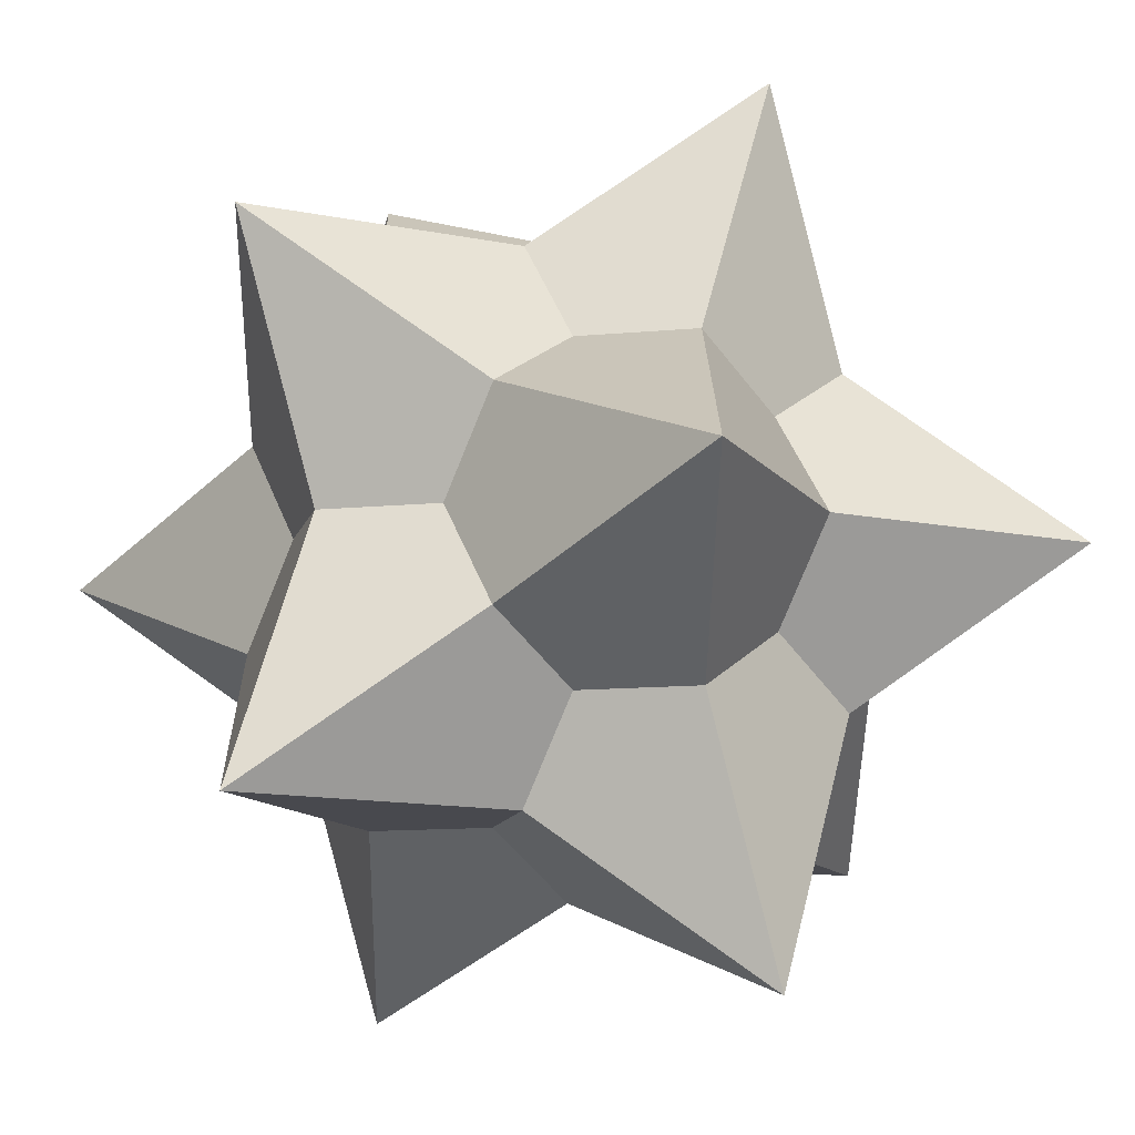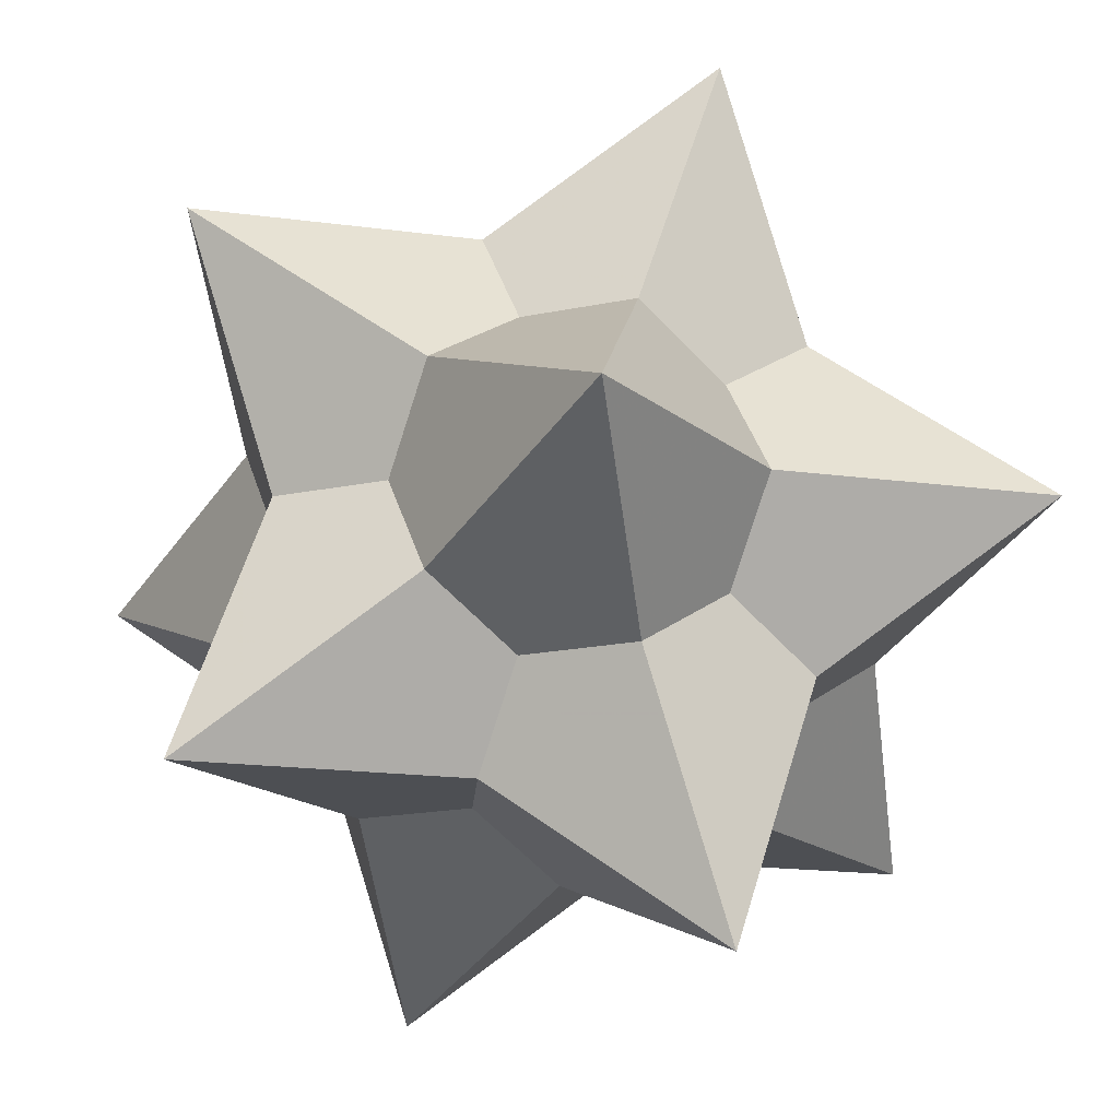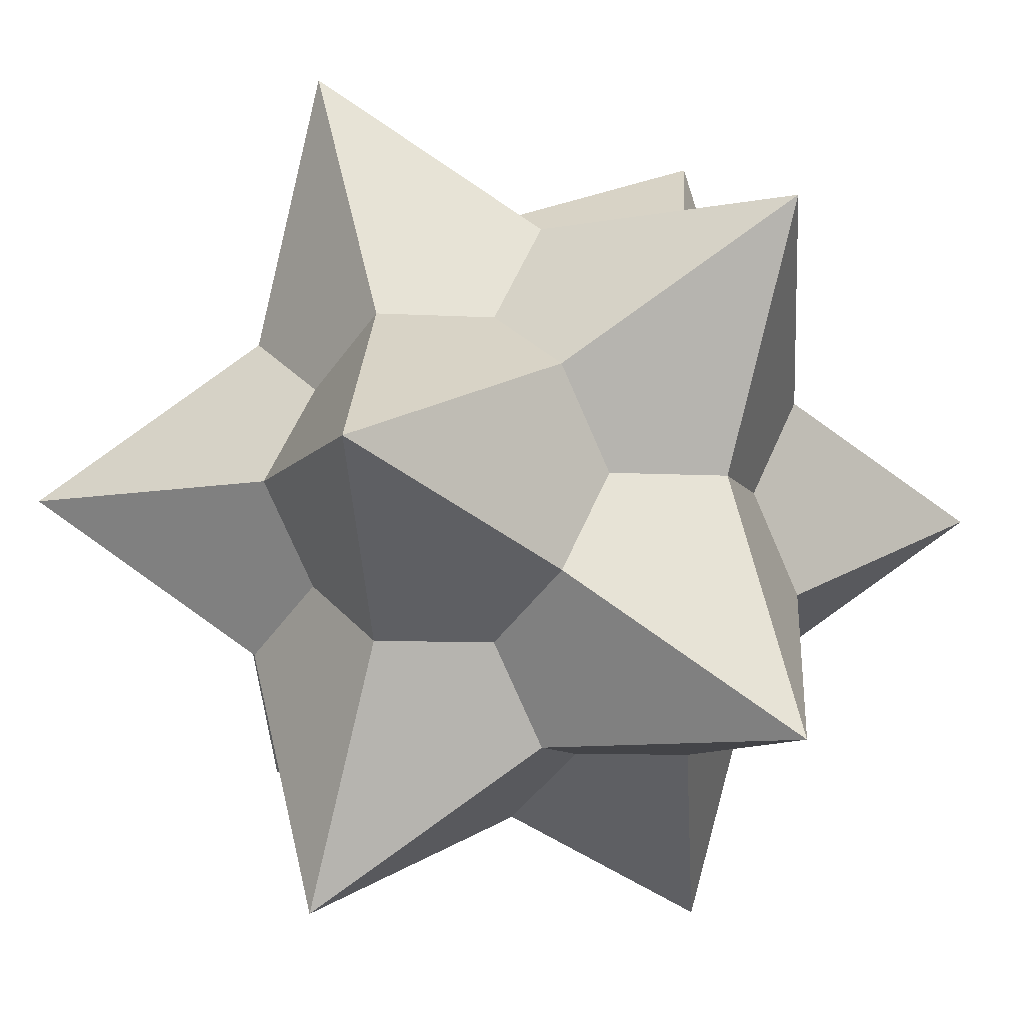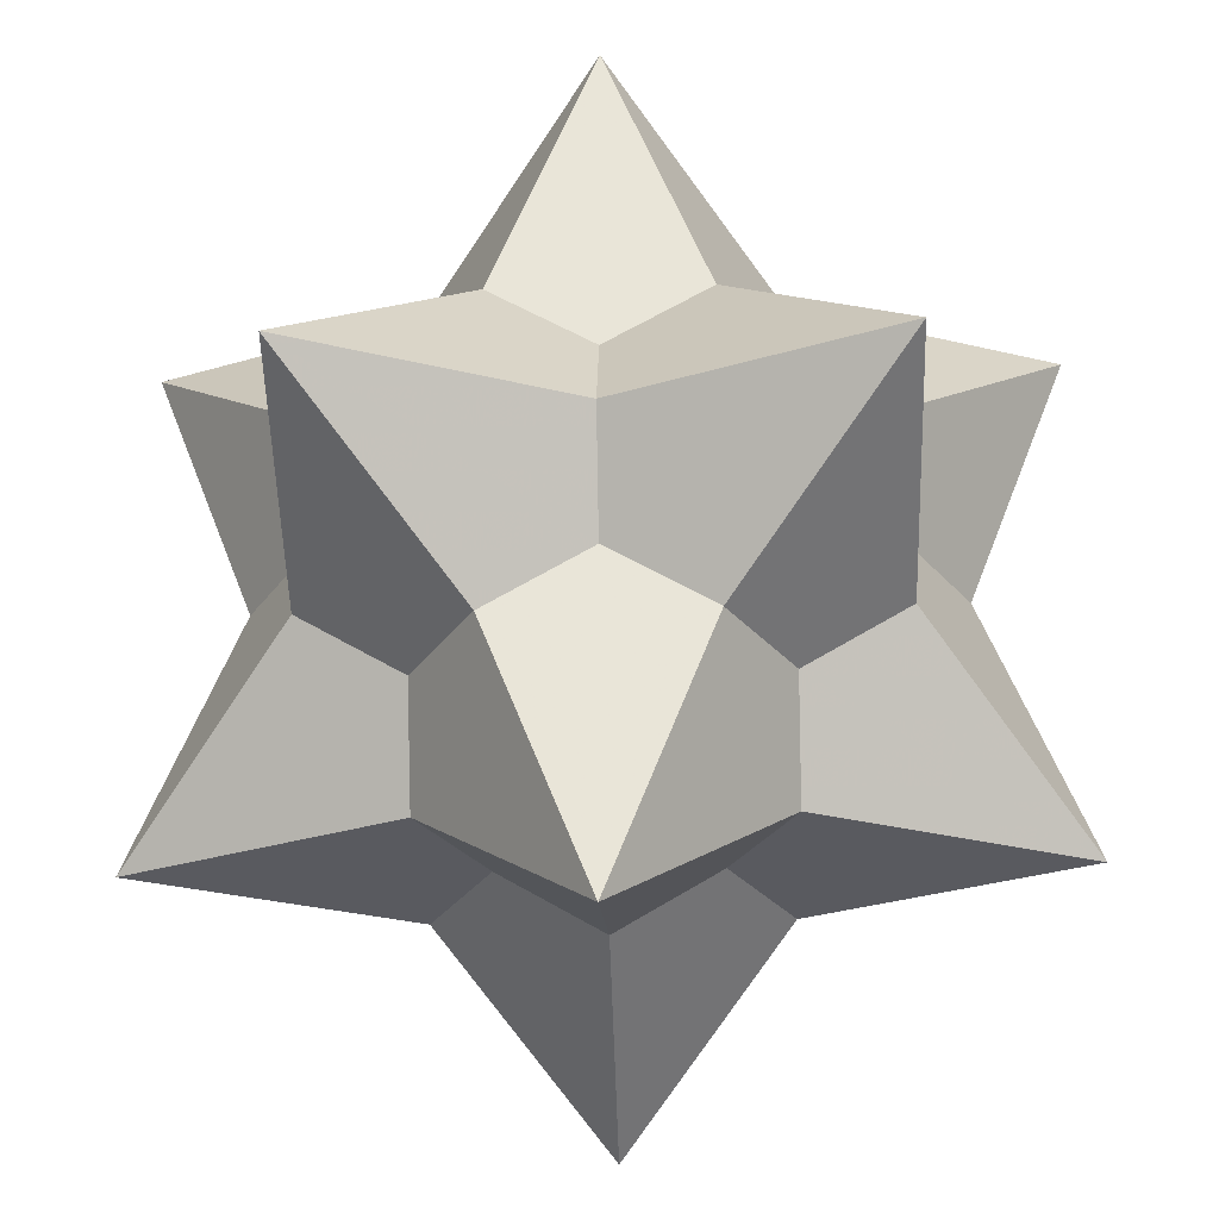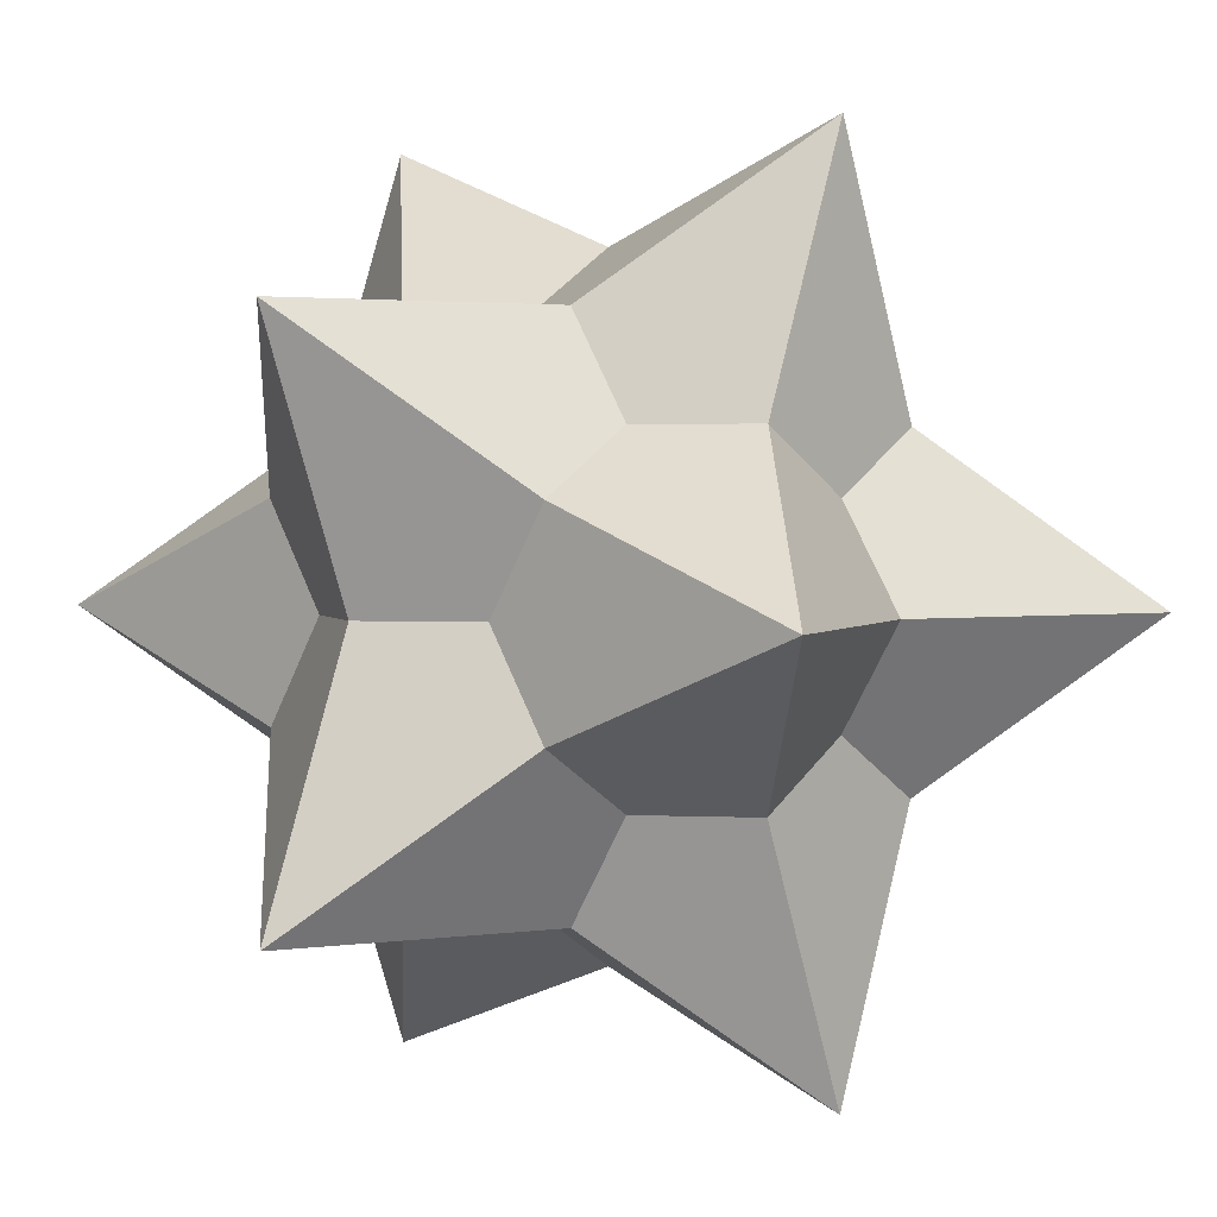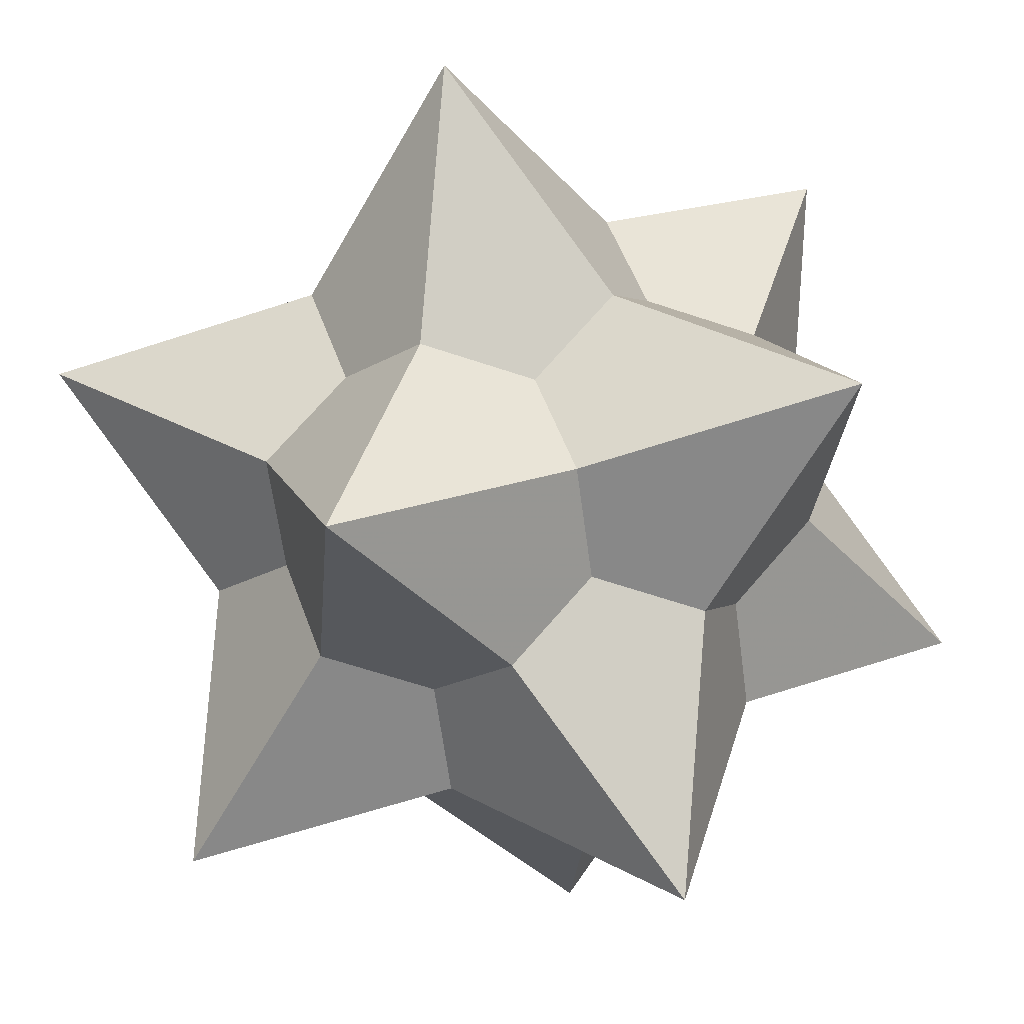
<metadata>
{"format":"obj","ext":"obj","renderer":"f3d","projection":"perspective","resolution":1024,"background":"white","views":[{"elev":-12.7,"azim":133.8,"up":"+Y"},{"elev":-17.8,"azim":54.3,"up":"+Z"},{"elev":-8.3,"azim":-130.6,"up":"+Y"},{"elev":-31.9,"azim":-88.1,"up":"+Z"},{"elev":2.4,"azim":131.3,"up":"+Y"},{"elev":-62.9,"azim":-50.6,"up":"+Z"}]}
</metadata>
<code>
v 0.75 0 -1.214
v -0.75 0 1.214
v -0.75 0 -1.214
v 1.214 0.75 0
v 1.214 -0.75 0
v -1.214 0.75 0
v -1.214 -0.75 0
v 0 1.214 0.75
v 0 1.214 -0.75
v 0 -1.214 0.75
v 0 -1.214 -0.75
v 0.4635 0 0.75
v 0.4635 0 -0.75
v -0.4635 0 0.75
v -0.4635 0 -0.75
v 0.75 0.4635 0
v 0.75 -0.4635 0
v -0.75 0.4635 0
v -0.75 -0.4635 0
v 0 0.75 0.4635
v 0 0.75 -0.4635
v 0 -0.75 0.4635
v 0 -0.75 -0.4635
v 0.75 0 1.214
f 24 14 7 22
f 24 22 11 17
f 24 17 1 16
f 24 16 9 20
f 24 20 6 14
f 3 13 5 23
f 3 23 10 19
f 3 19 2 18
f 3 18 8 21
f 3 21 4 13
f 1 15 6 21
f 1 21 8 16
f 2 19 11 22
f 2 22 5 12
f 4 21 6 20
f 4 20 2 12
f 5 13 9 16
f 5 16 8 12
f 6 15 11 19
f 6 19 10 14
f 7 15 1 23
f 7 23 5 22
f 8 18 7 14
f 8 14 10 12
f 9 15 7 18
f 9 18 2 20
f 10 23 1 17
f 10 17 4 12
f 11 15 9 13
f 11 13 4 17

</code>
